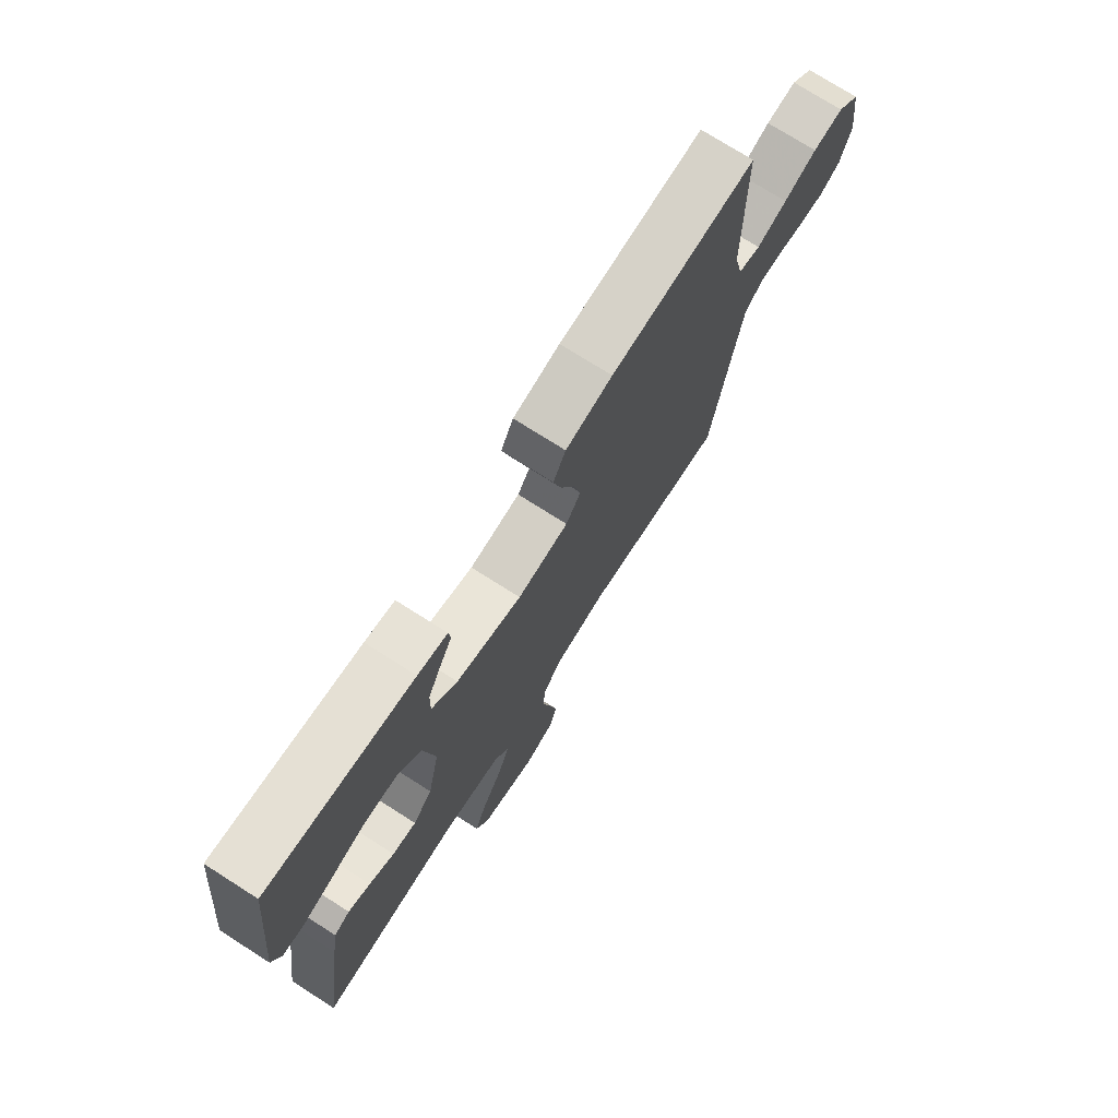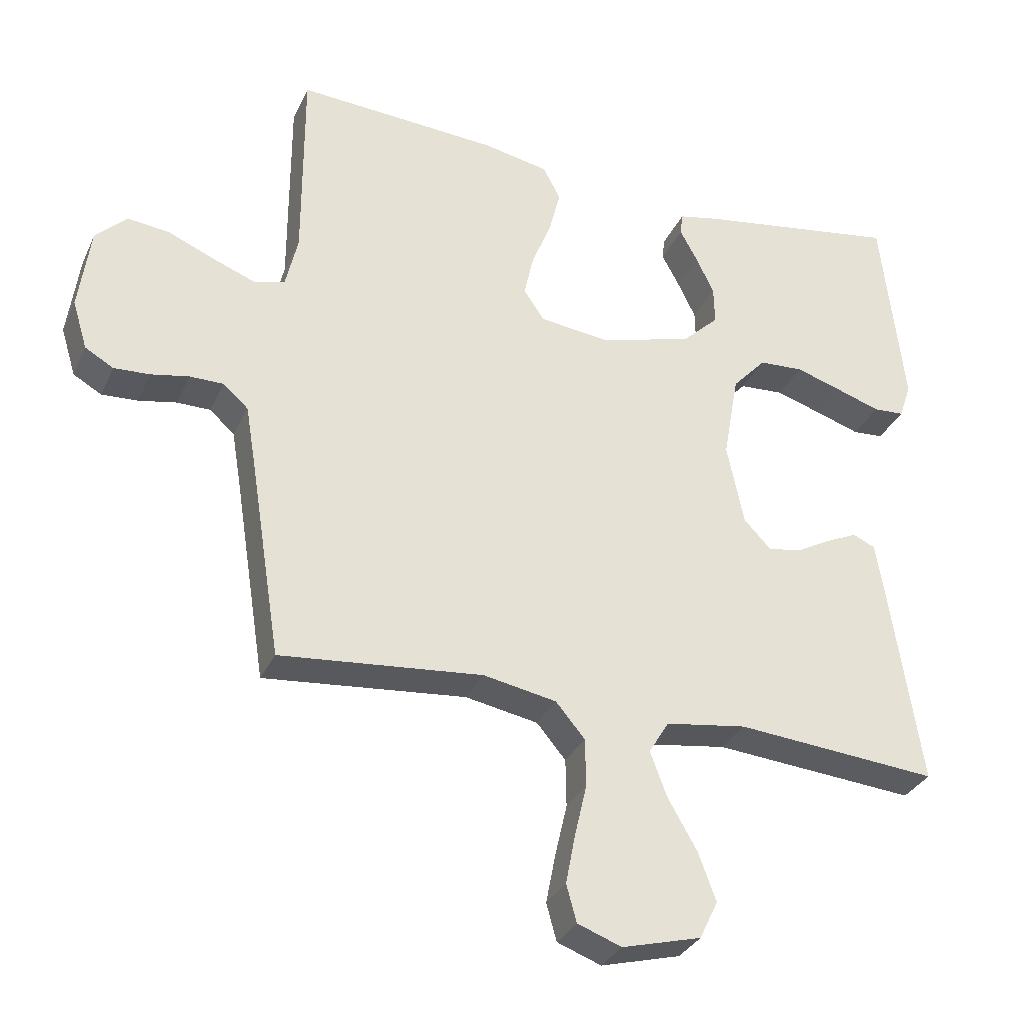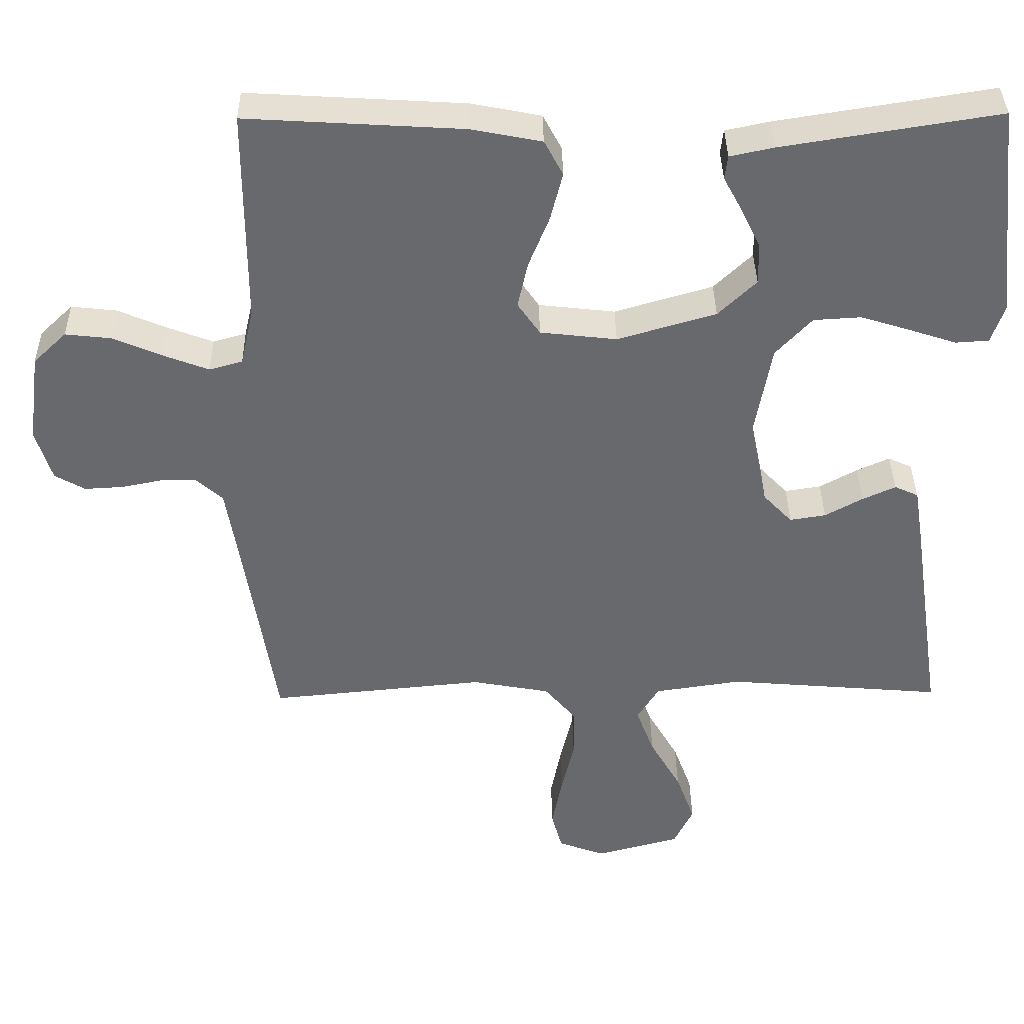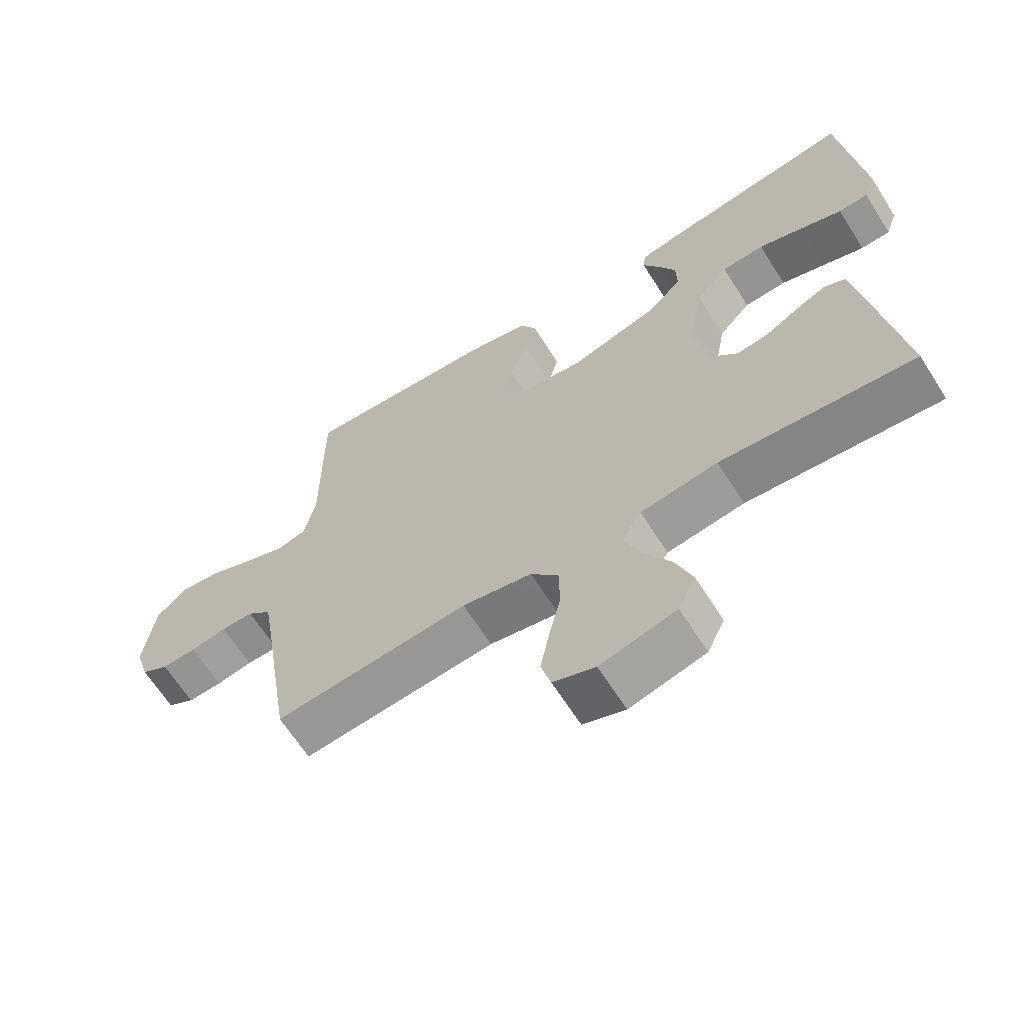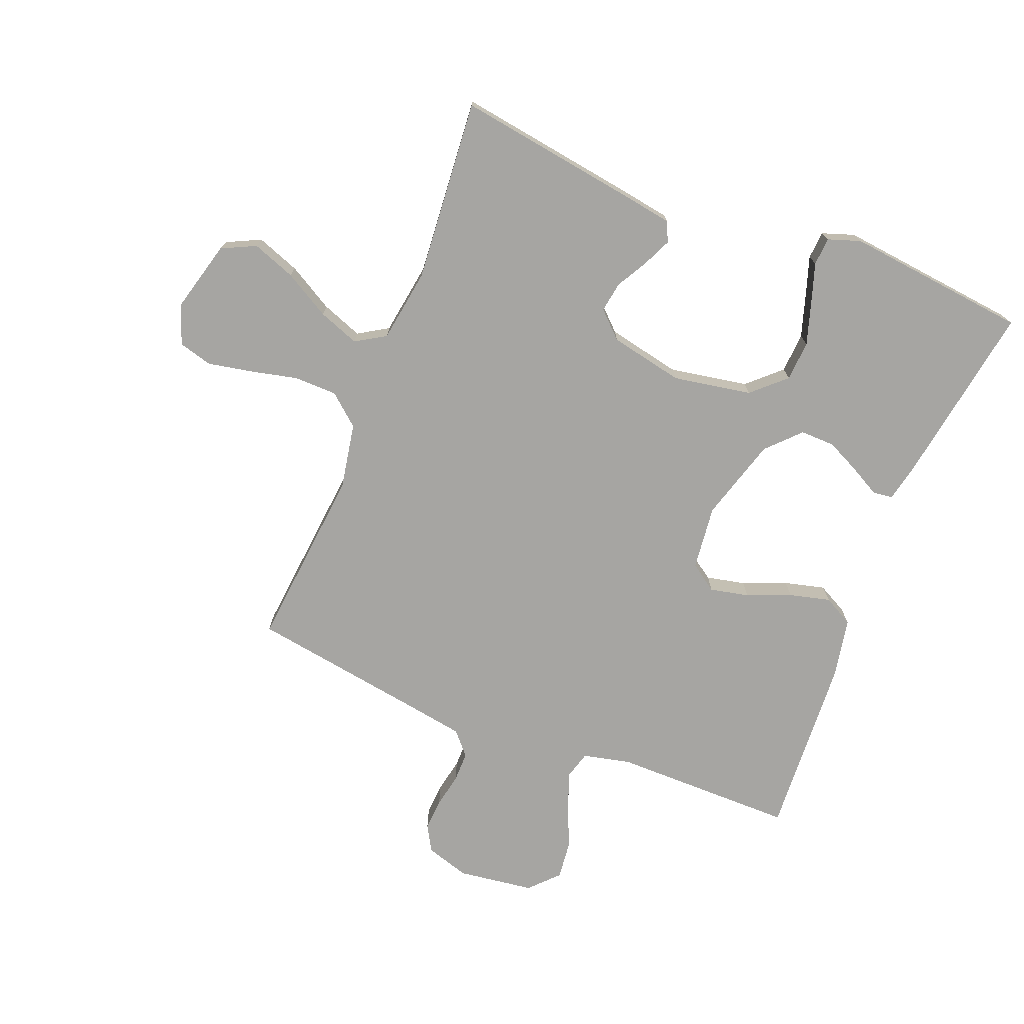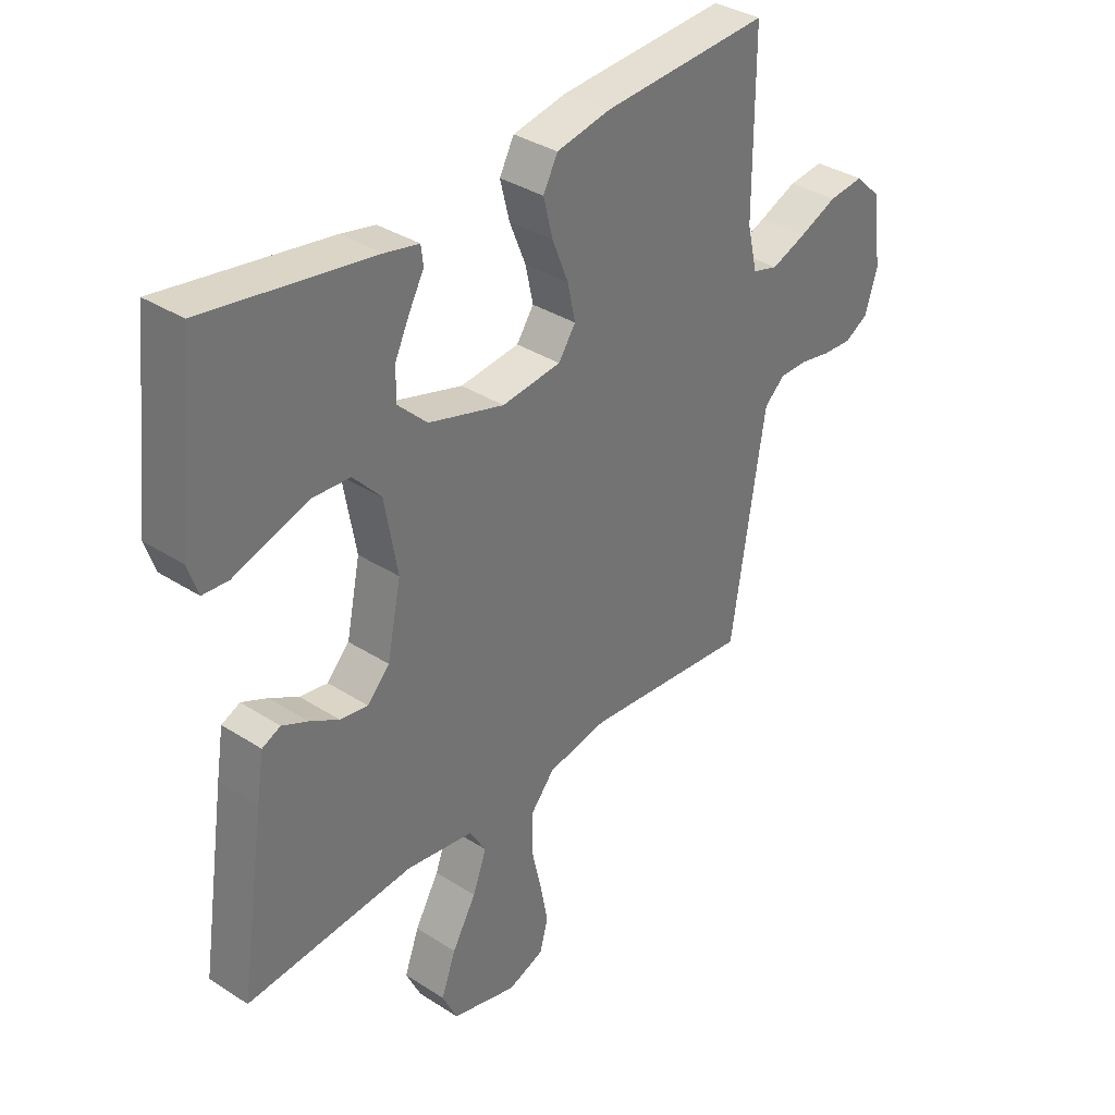
<metadata>
{"format":"obj","ext":"obj","renderer":"f3d","projection":"perspective","resolution":1024,"background":"white","views":[{"elev":74.2,"azim":-57.5,"up":"+Z"},{"elev":-32.0,"azim":158.3,"up":"+Z"},{"elev":37.4,"azim":179.2,"up":"+Z"},{"elev":-65.0,"azim":-147.6,"up":"+Z"},{"elev":-73.8,"azim":-111.7,"up":"+Y"},{"elev":35.3,"azim":-49.5,"up":"+Z"}]}
</metadata>
<code>
v -0.5 0.07 -0.5
v -0.455 0.07 -0.2
v -0.442 0.07 -0.12
v -0.409 0.07 -0.105
v -0.363 0.07 -0.126
v -0.311 0.07 -0.155
v -0.261 0.07 -0.163
v -0.221 0.07 -0.121
v -0.196 0.07 0
v -0.219 0.07 0.129
v -0.269 0.07 0.183
v -0.335 0.07 0.187
v -0.405 0.07 0.165
v -0.469 0.07 0.144
v -0.515 0.07 0.147
v -0.533 0.07 0.2
v -0.5 0.07 0.5
v -0.2 0.07 0.452
v -0.139 0.07 0.439
v -0.135 0.07 0.406
v -0.161 0.07 0.358
v -0.188 0.07 0.302
v -0.189 0.07 0.245
v -0.136 0.07 0.194
v 0 0.07 0.154
v 0.106 0.07 0.166
v 0.137 0.07 0.211
v 0.123 0.07 0.275
v 0.094 0.07 0.347
v 0.077 0.07 0.414
v 0.103 0.07 0.463
v 0.2 0.07 0.482
v 0.5 0.07 0.5
v 0.5 0.07 0.2
v 0.518 0.07 0.122
v 0.564 0.07 0.109
v 0.627 0.07 0.133
v 0.695 0.07 0.162
v 0.758 0.07 0.169
v 0.804 0.07 0.125
v 0.821 0.07 0
v 0.799 0.07 -0.072
v 0.757 0.07 -0.096
v 0.704 0.07 -0.093
v 0.648 0.07 -0.082
v 0.598 0.07 -0.082
v 0.561 0.07 -0.115
v 0.547 0.07 -0.2
v 0.5 0.07 -0.5
v 0.2 0.07 -0.471
v 0.092 0.07 -0.491
v 0.049 0.07 -0.542
v 0.048 0.07 -0.613
v 0.066 0.07 -0.691
v 0.08 0.07 -0.763
v 0.065 0.07 -0.818
v 0 0.07 -0.842
v -0.117 0.07 -0.811
v -0.144 0.07 -0.755
v -0.118 0.07 -0.684
v -0.075 0.07 -0.609
v -0.05 0.07 -0.542
v -0.08 0.07 -0.493
v -0.2 0.07 -0.475
v -0.5 0 -0.5
v -0.455 0 -0.2
v -0.442 0 -0.12
v -0.409 0 -0.105
v -0.363 0 -0.126
v -0.311 0 -0.155
v -0.261 0 -0.163
v -0.221 0 -0.121
v -0.196 0 0
v -0.219 0 0.129
v -0.269 0 0.183
v -0.335 0 0.187
v -0.405 0 0.165
v -0.469 0 0.144
v -0.515 0 0.147
v -0.533 0 0.2
v -0.5 0 0.5
v -0.2 0 0.452
v -0.139 0 0.439
v -0.135 0 0.406
v -0.161 0 0.358
v -0.188 0 0.302
v -0.189 0 0.245
v -0.136 0 0.194
v 0 0 0.154
v 0.106 0 0.166
v 0.137 0 0.211
v 0.123 0 0.275
v 0.094 0 0.347
v 0.077 0 0.414
v 0.103 0 0.463
v 0.2 0 0.482
v 0.5 0 0.5
v 0.5 0 0.2
v 0.518 0 0.122
v 0.564 0 0.109
v 0.627 0 0.133
v 0.695 0 0.162
v 0.758 0 0.169
v 0.804 0 0.125
v 0.821 0 0
v 0.799 0 -0.072
v 0.757 0 -0.096
v 0.704 0 -0.093
v 0.648 0 -0.082
v 0.598 0 -0.082
v 0.561 0 -0.115
v 0.547 0 -0.2
v 0.5 0 -0.5
v 0.2 0 -0.471
v 0.092 0 -0.491
v 0.049 0 -0.542
v 0.048 0 -0.613
v 0.066 0 -0.691
v 0.08 0 -0.763
v 0.065 0 -0.818
v 0 0 -0.842
v -0.117 0 -0.811
v -0.144 0 -0.755
v -0.118 0 -0.684
v -0.075 0 -0.609
v -0.05 0 -0.542
v -0.08 0 -0.493
v -0.2 0 -0.475
f 58 59 60 61
f 58 61 62
f 57 58 62
f 56 57 62
f 53 54 55 56
f 53 56 62
f 52 53 62 63
f 48 49 50
f 47 48 50 51
f 46 47 51
f 42 43 44 45
f 42 45 46
f 41 42 46
f 40 41 46
f 37 38 39 40
f 36 37 40 46
f 35 36 46 51
f 31 32 33 34
f 28 29 30 31
f 27 28 31 34
f 26 27 34 35
f 18 19 20 21
f 18 21 22
f 17 18 22 23
f 13 14 15 16
f 12 13 16 17
f 11 12 17 23
f 3 4 5 6
f 1 2 3 6
f 64 1 6 7
f 63 64 7 8
f 52 63 8 9
f 51 52 9 10
f 25 26 35 51
f 24 25 51 10
f 10 11 23 24
f 125 124 123 122
f 126 125 122
f 126 122 121
f 126 121 120
f 120 119 118 117
f 126 120 117
f 127 126 117 116
f 114 113 112
f 115 114 112 111
f 115 111 110
f 109 108 107 106
f 110 109 106
f 110 106 105
f 110 105 104
f 104 103 102 101
f 110 104 101 100
f 115 110 100 99
f 98 97 96 95
f 95 94 93 92
f 98 95 92 91
f 99 98 91 90
f 85 84 83 82
f 86 85 82
f 87 86 82 81
f 80 79 78 77
f 81 80 77 76
f 87 81 76 75
f 70 69 68 67
f 70 67 66 65
f 71 70 65 128
f 72 71 128 127
f 73 72 127 116
f 74 73 116 115
f 115 99 90 89
f 74 115 89 88
f 88 87 75 74
f 1 65 66 2
f 2 66 67 3
f 3 67 68 4
f 4 68 69 5
f 5 69 70 6
f 6 70 71 7
f 7 71 72 8
f 8 72 73 9
f 9 73 74 10
f 10 74 75 11
f 11 75 76 12
f 12 76 77 13
f 13 77 78 14
f 14 78 79 15
f 15 79 80 16
f 16 80 81 17
f 17 81 82 18
f 18 82 83 19
f 19 83 84 20
f 20 84 85 21
f 21 85 86 22
f 22 86 87 23
f 23 87 88 24
f 24 88 89 25
f 25 89 90 26
f 26 90 91 27
f 27 91 92 28
f 28 92 93 29
f 29 93 94 30
f 30 94 95 31
f 31 95 96 32
f 32 96 97 33
f 33 97 98 34
f 34 98 99 35
f 35 99 100 36
f 36 100 101 37
f 37 101 102 38
f 38 102 103 39
f 39 103 104 40
f 40 104 105 41
f 41 105 106 42
f 42 106 107 43
f 43 107 108 44
f 44 108 109 45
f 45 109 110 46
f 46 110 111 47
f 47 111 112 48
f 48 112 113 49
f 49 113 114 50
f 50 114 115 51
f 51 115 116 52
f 52 116 117 53
f 53 117 118 54
f 54 118 119 55
f 55 119 120 56
f 56 120 121 57
f 57 121 122 58
f 58 122 123 59
f 59 123 124 60
f 60 124 125 61
f 61 125 126 62
f 62 126 127 63
f 63 127 128 64
f 64 128 65 1

</code>
